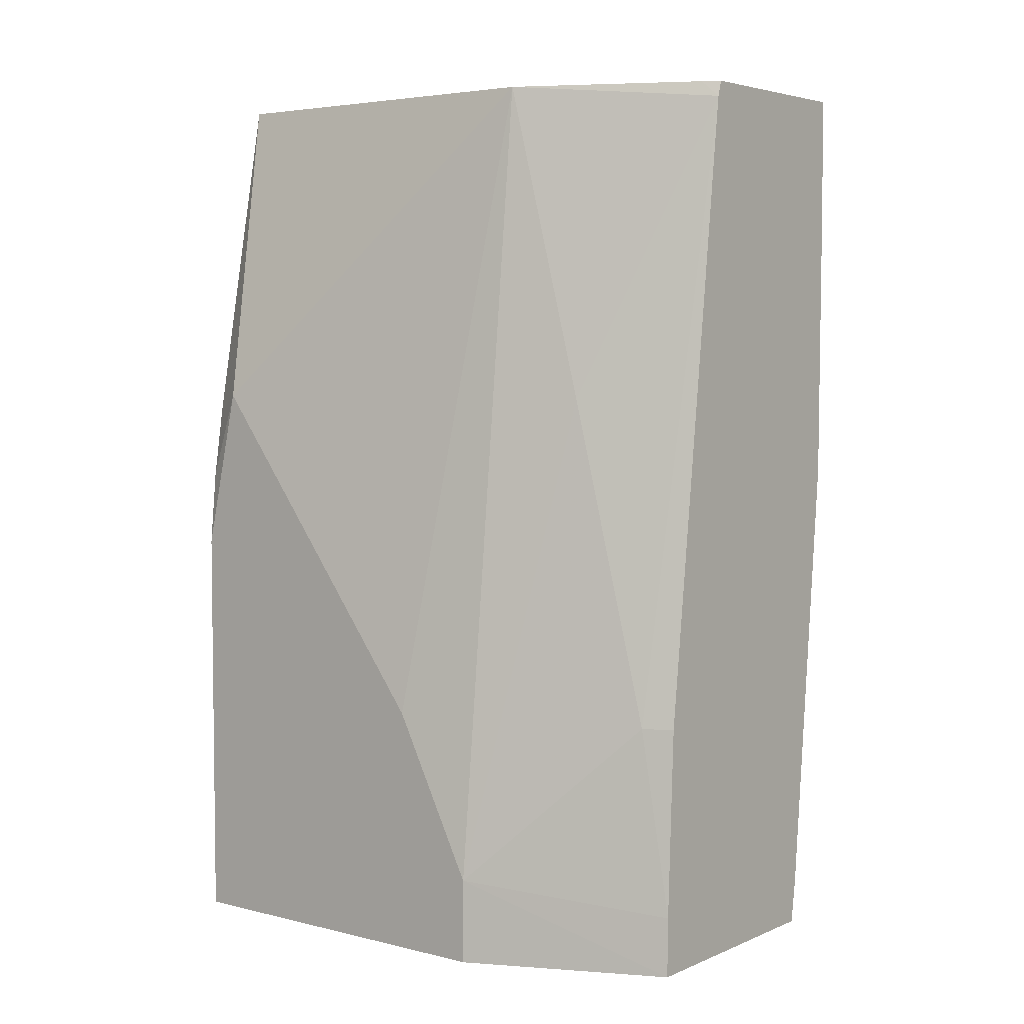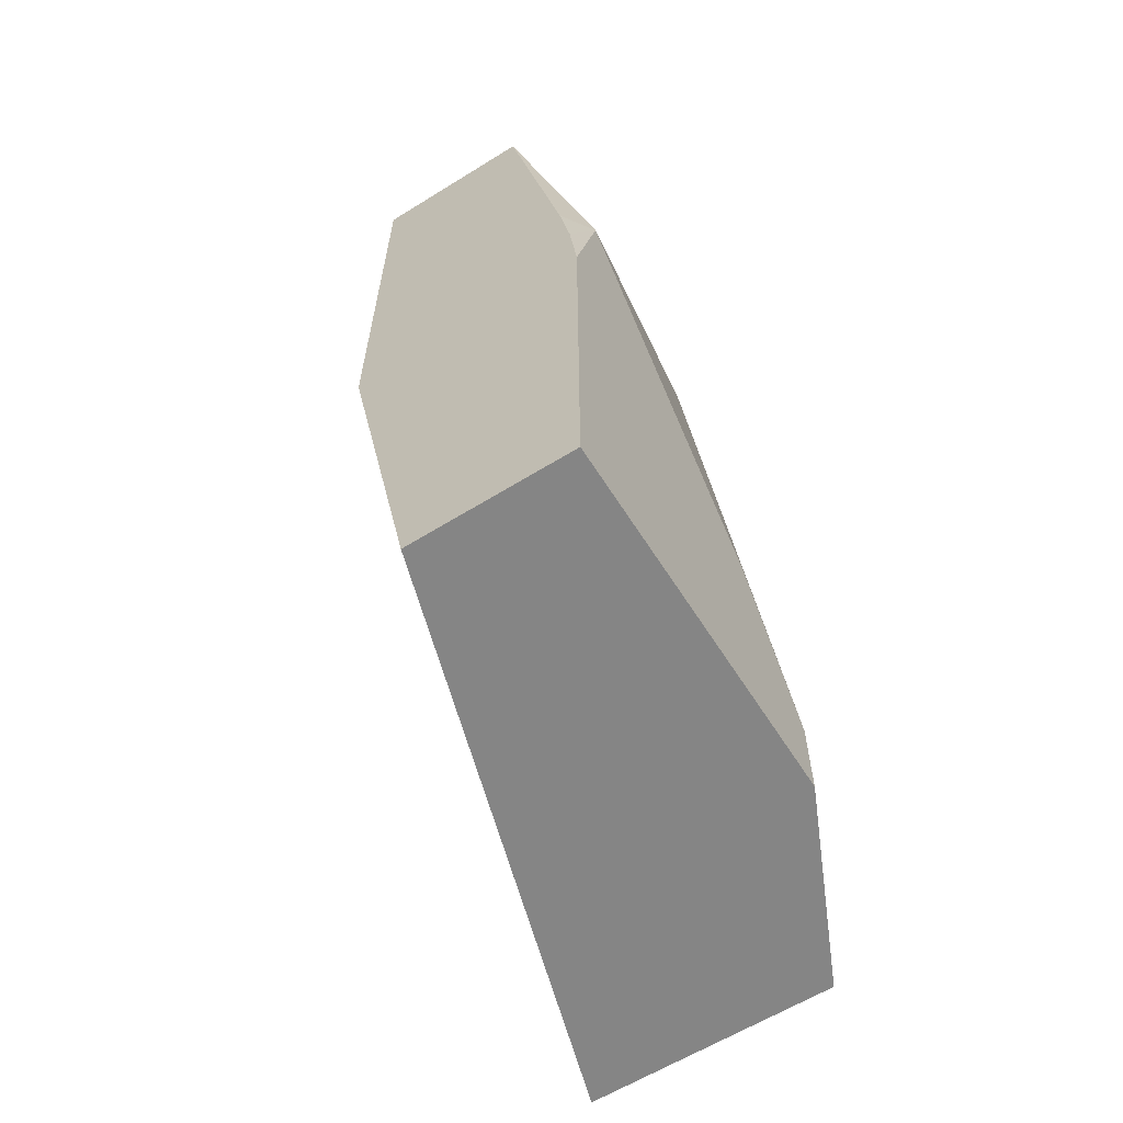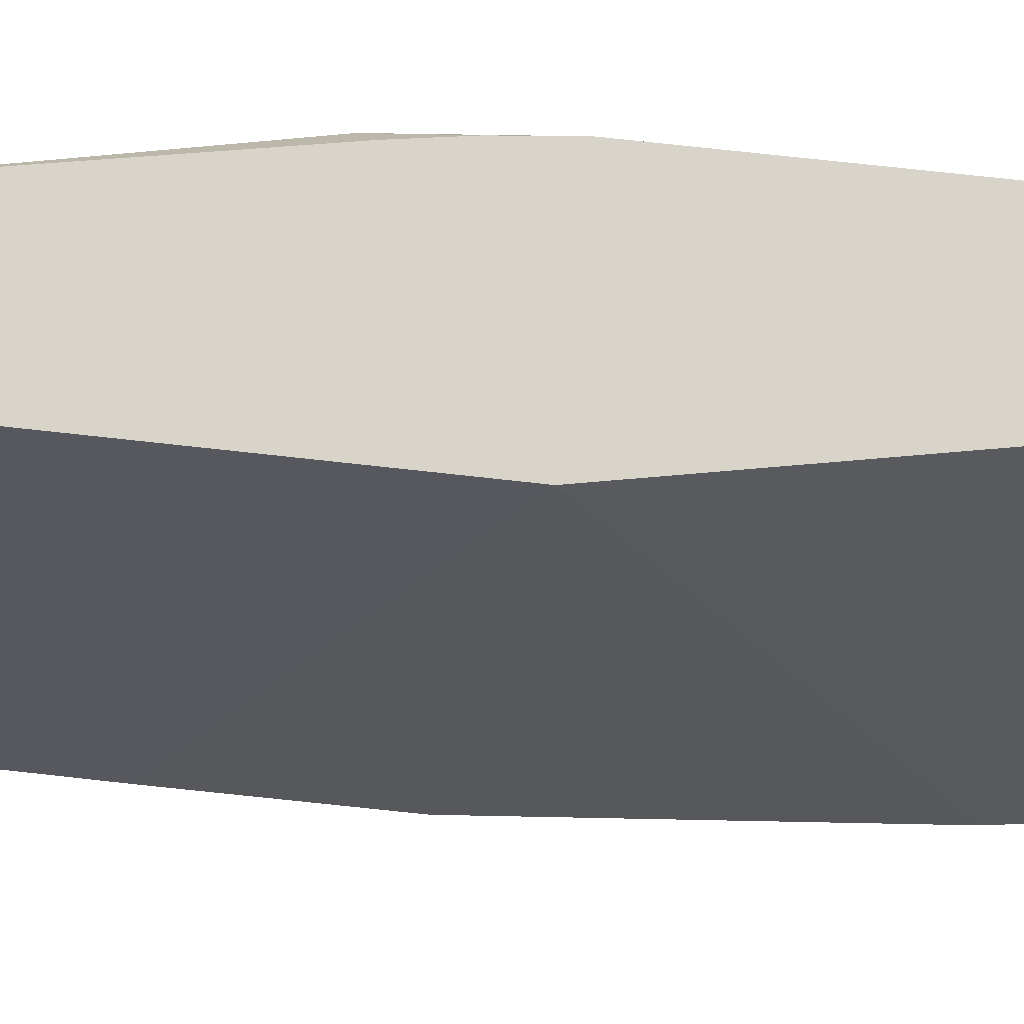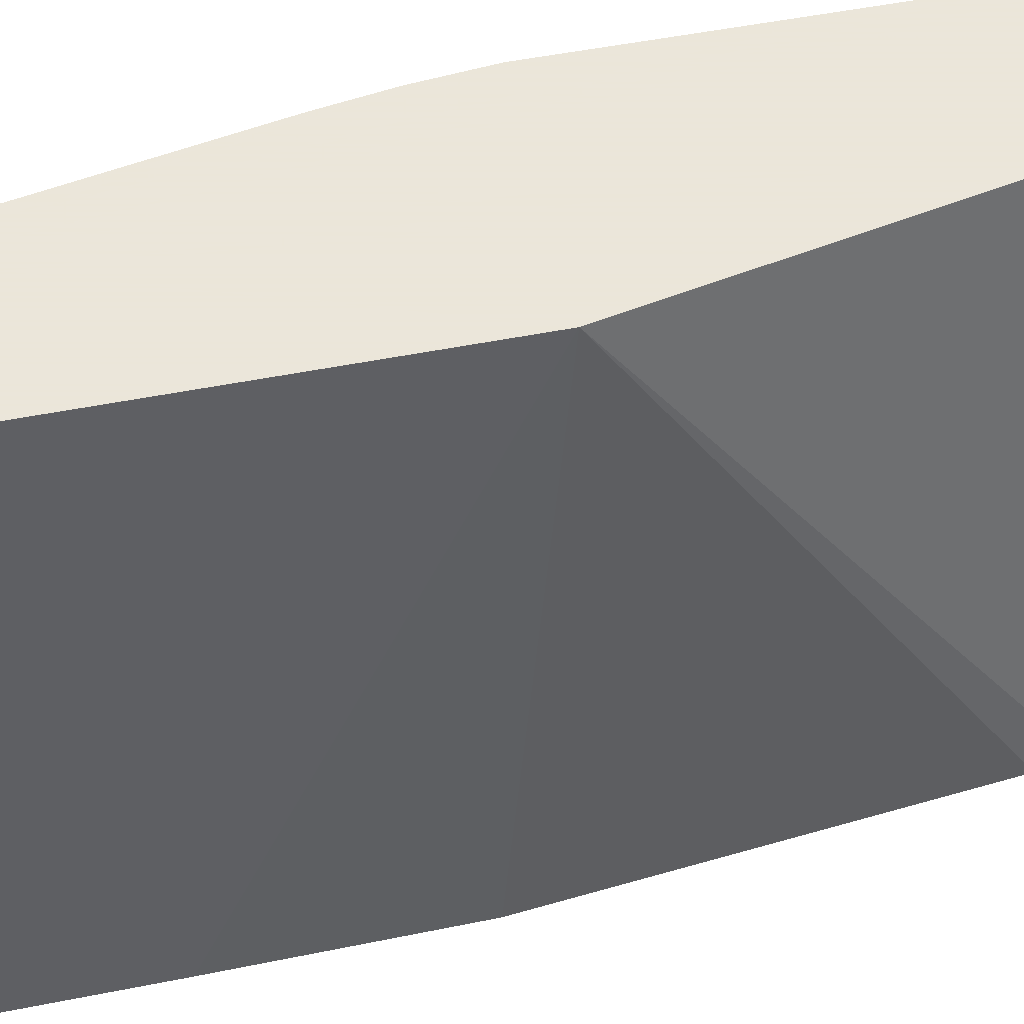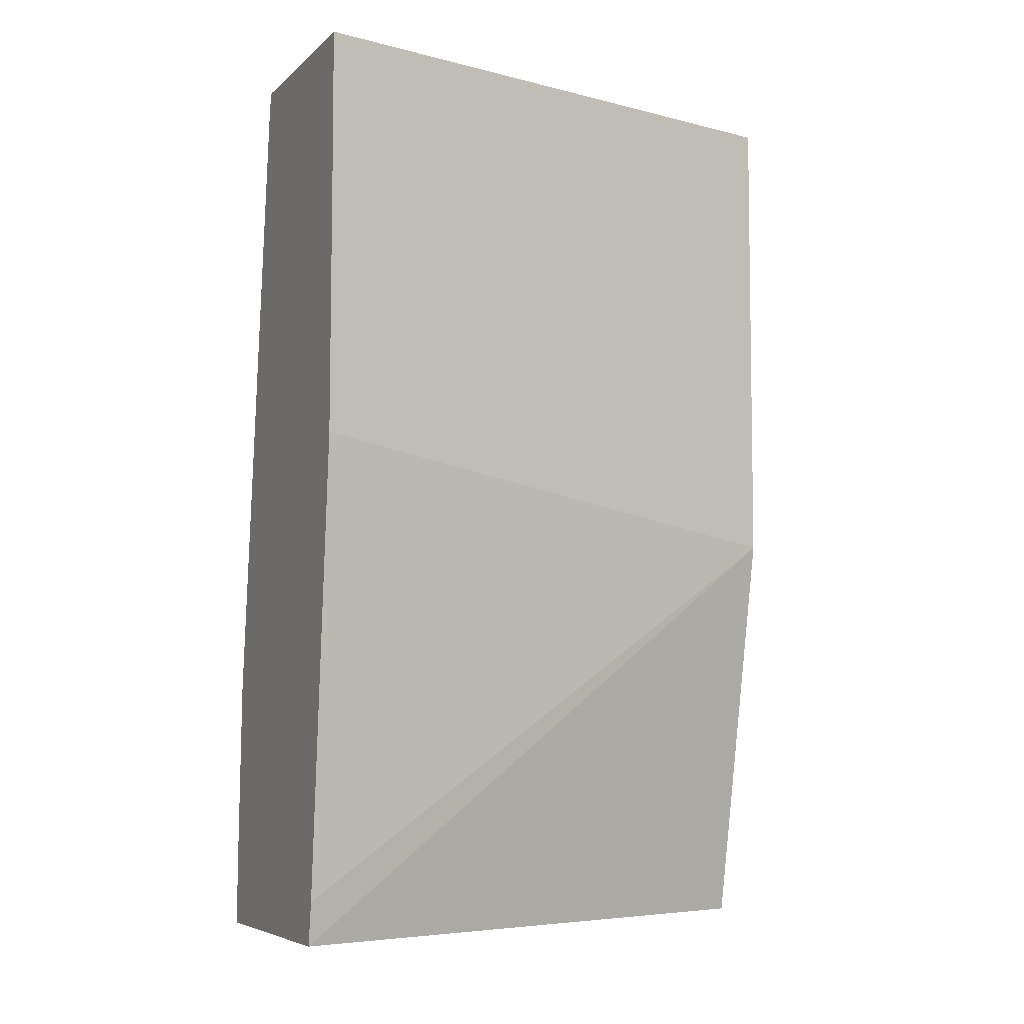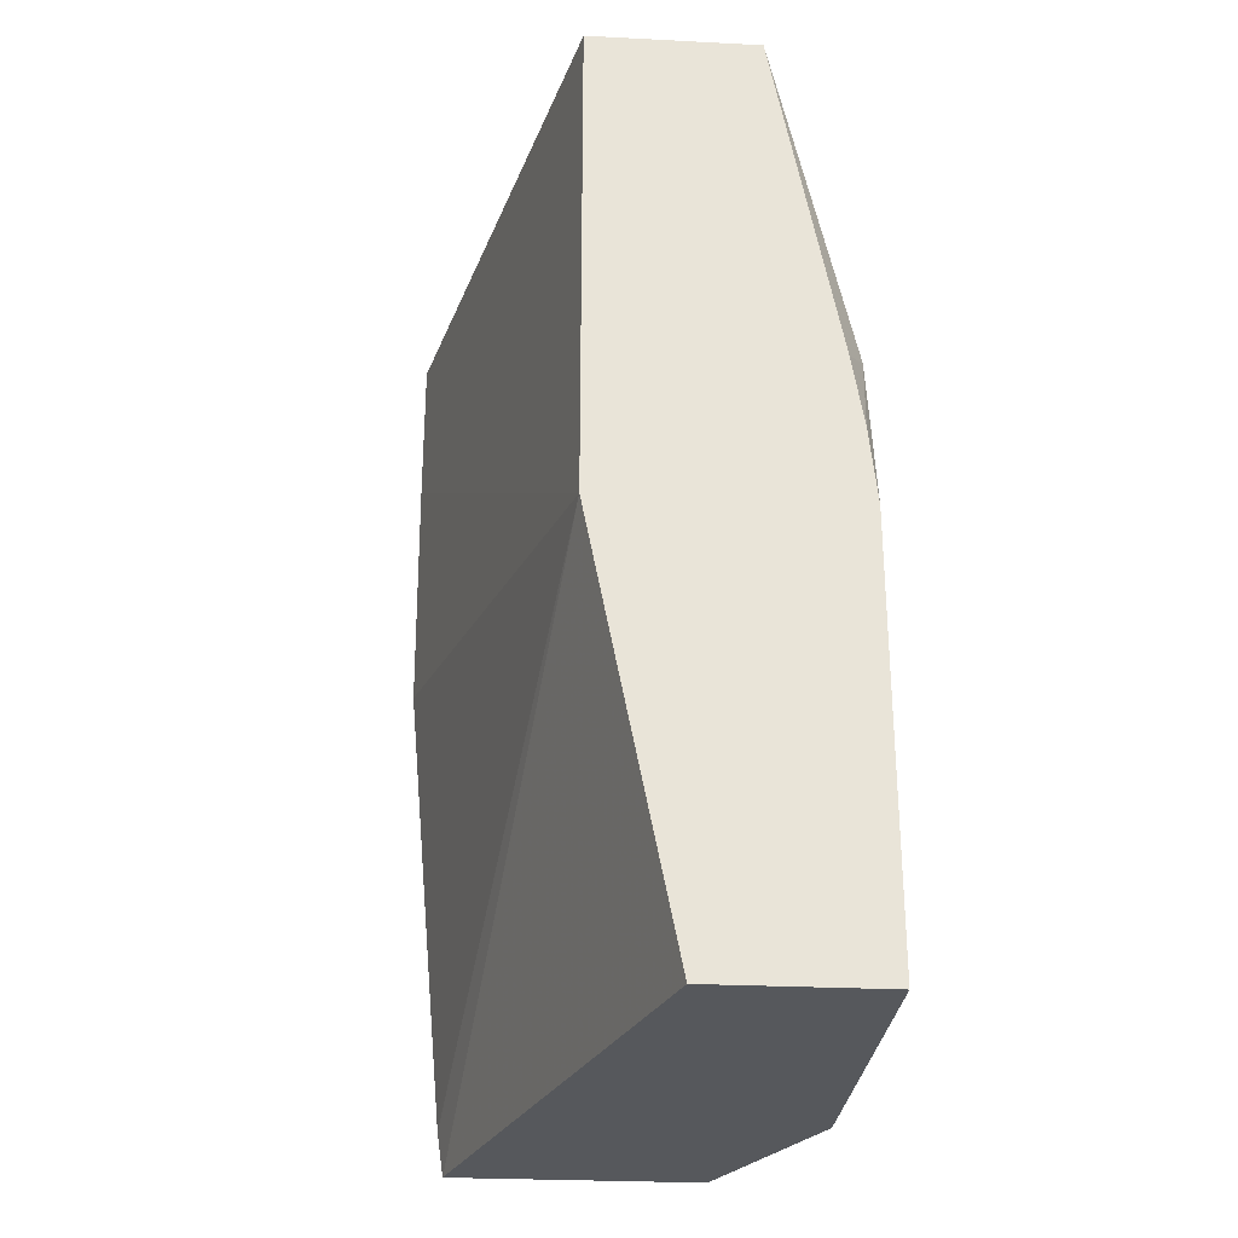
<metadata>
{"format":"obj","ext":"obj","renderer":"f3d","projection":"perspective","resolution":1024,"background":"white","views":[{"elev":4.5,"azim":127.9,"up":"+Y"},{"elev":-61.8,"azim":32.2,"up":"+Y"},{"elev":74.9,"azim":-83.7,"up":"+Z"},{"elev":55.0,"azim":-101.7,"up":"+Z"},{"elev":-6.1,"azim":-114.0,"up":"+Y"},{"elev":-28.0,"azim":-4.4,"up":"+Y"}]}
</metadata>
<code>
v 0.4313 -0.03449 0.1988
v 0.4313 -0.03449 0.06162
v 0.3697 -0.03449 0.1988
v 0.4551 -0.1611 0.1988
v 0.4621 -0.1541 0.1848
v 0.4313 -0.1541 0.03082
v 0.3981 -0.04029 -0.01066
v 0.3996 -0.03449 -0.004139
v 0.4621 -0.2773 0.09244
v 0.4621 -0.3389 0.06162
v 0.3176 -0.03449 -0.01066
v 0.3697 -0.2157 0.1988
v 0.4593 -0.1877 0.1988
v 0.4621 -0.2157 0.1988
v 0.4313 -0.2773 3.07e-06
v 0.3963 -0.03449 -0.01066
v 0.426 -0.2773 -0.01066
v 0.4621 -0.3709 0.06162
v 0.4292 -0.3709 -0.01066
v 0.4289 -0.3484 -0.01066
v 0.3176 -0.09245 -0.01066
v 0.3182 -0.1849 -0.01066
v 0.3336 -0.3549 -0.01066
v 0.3359 -0.3709 -0.01066
v 0.4005 -0.3709 0.1988
v 0.4621 -0.3709 0.1988
f 7 21 11
f 6 15 7
f 7 15 17
f 7 17 20
f 7 20 19
f 7 19 24
f 7 24 23
f 7 23 22
f 7 22 21
f 7 11 16
f 12 24 25
f 10 19 20
f 10 20 15
f 12 21 22
f 12 22 23
f 12 23 24
f 15 20 17
f 18 26 25
f 18 25 24
f 18 24 19
f 6 10 15
f 10 18 19
f 5 10 9
f 7 16 8
f 5 26 18
f 1 2 8
f 1 8 16
f 1 16 11
f 1 11 3
f 1 3 12
f 1 12 25
f 1 26 14
f 1 14 13
f 1 13 4
f 1 4 5
f 1 5 2
f 1 25 26
f 2 7 8
f 2 6 7
f 5 13 14
f 5 18 10
f 4 13 5
f 3 21 12
f 5 14 26
f 2 10 6
f 2 9 10
f 2 5 9
f 3 11 21

</code>
